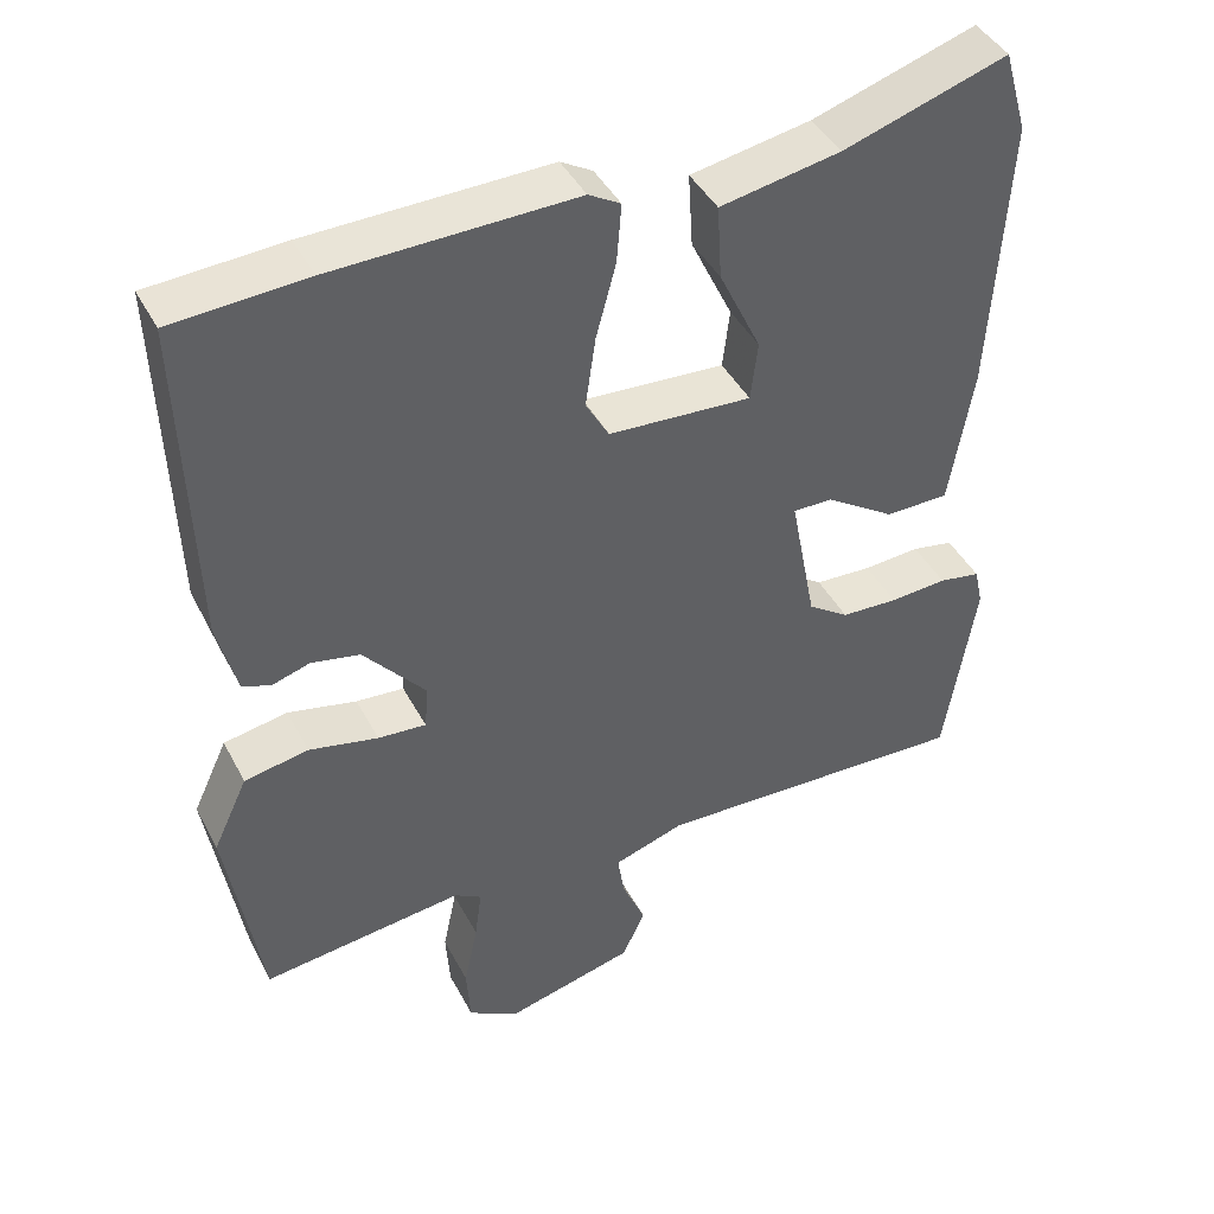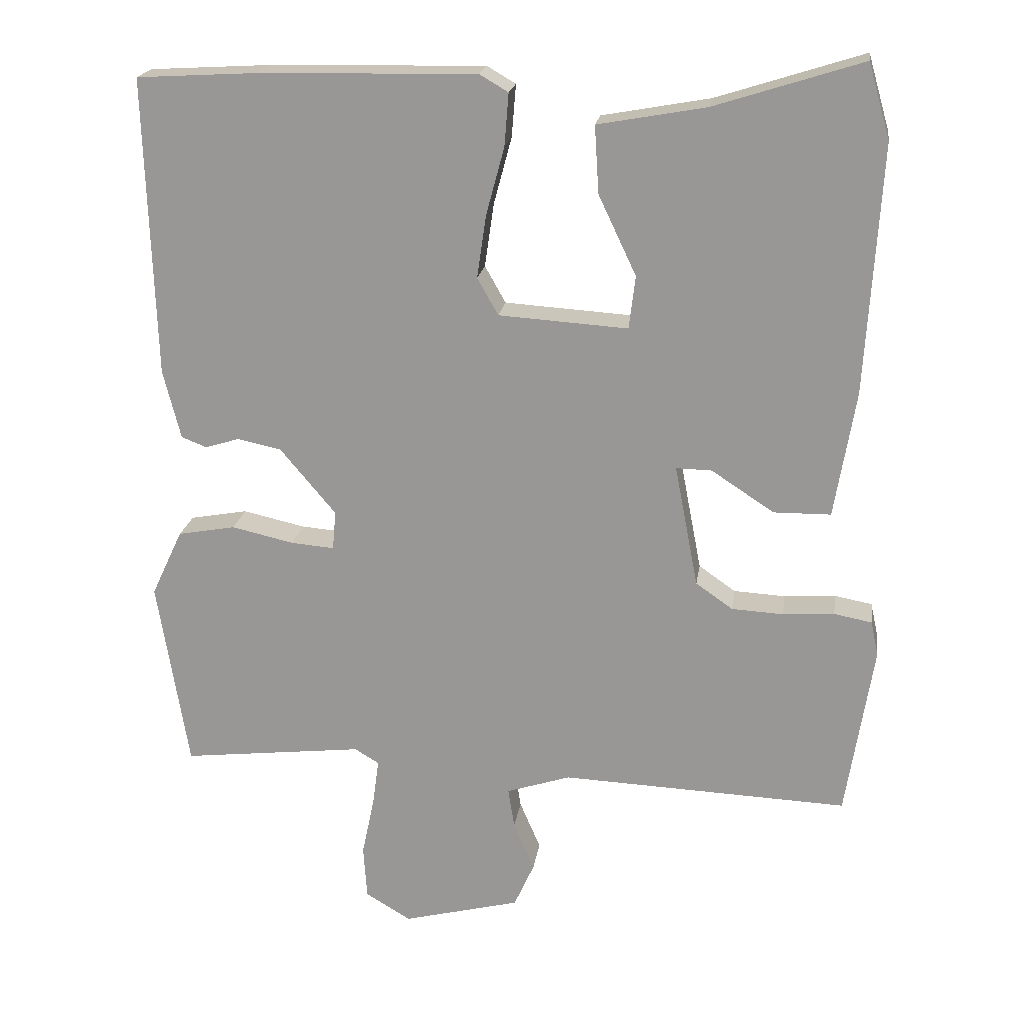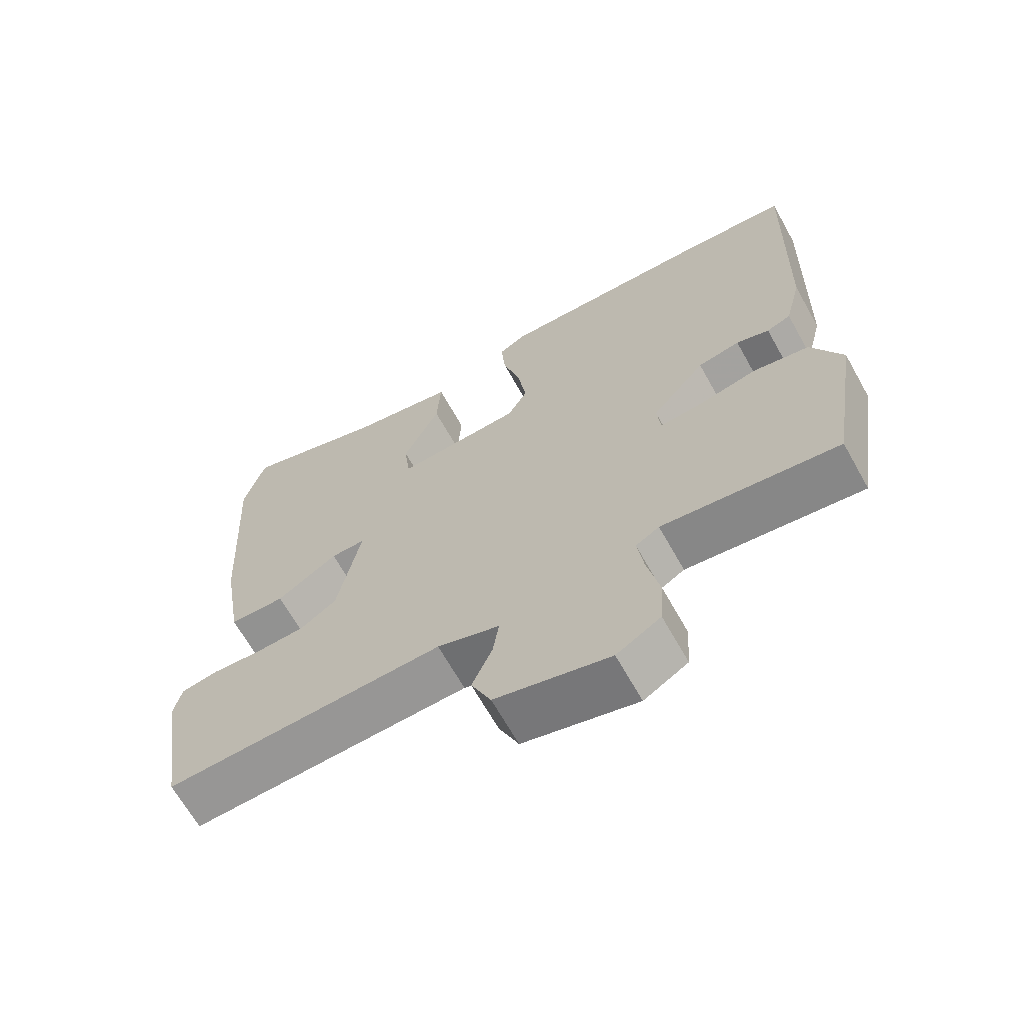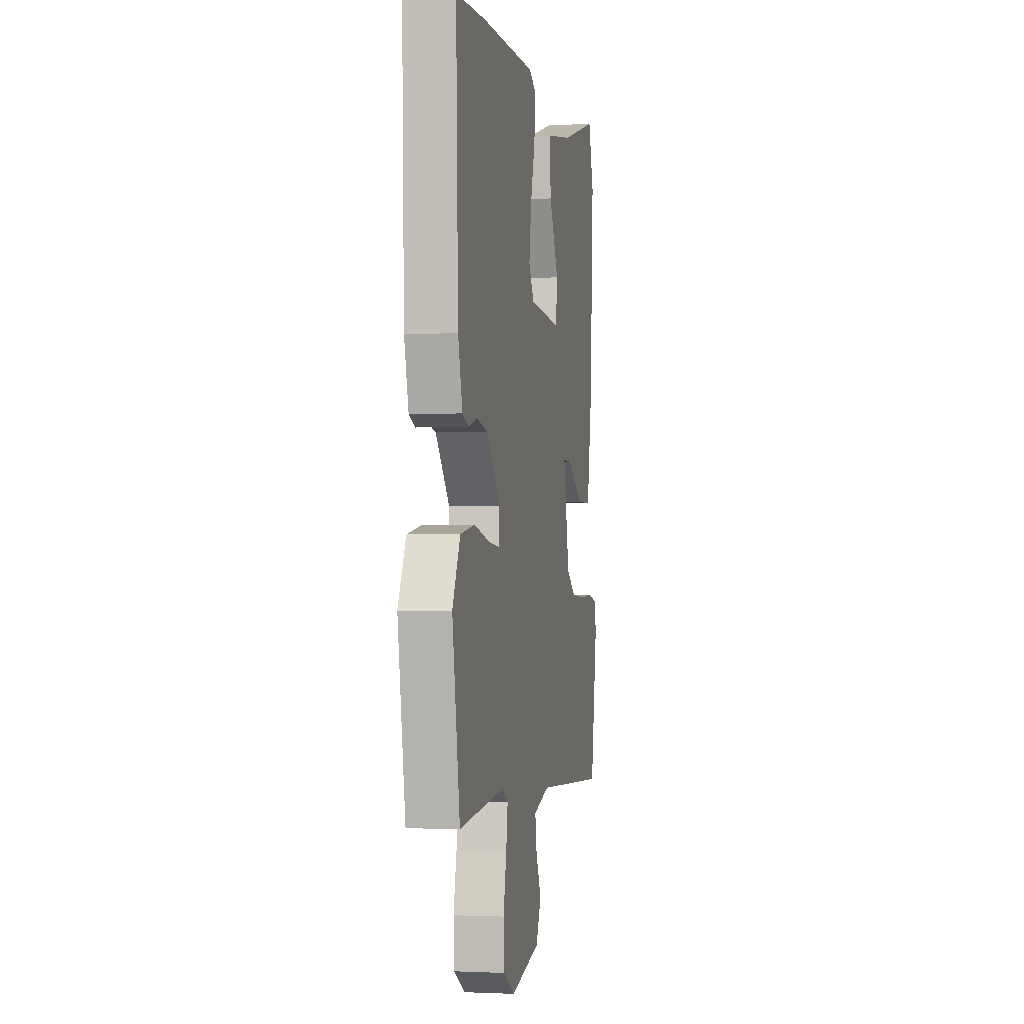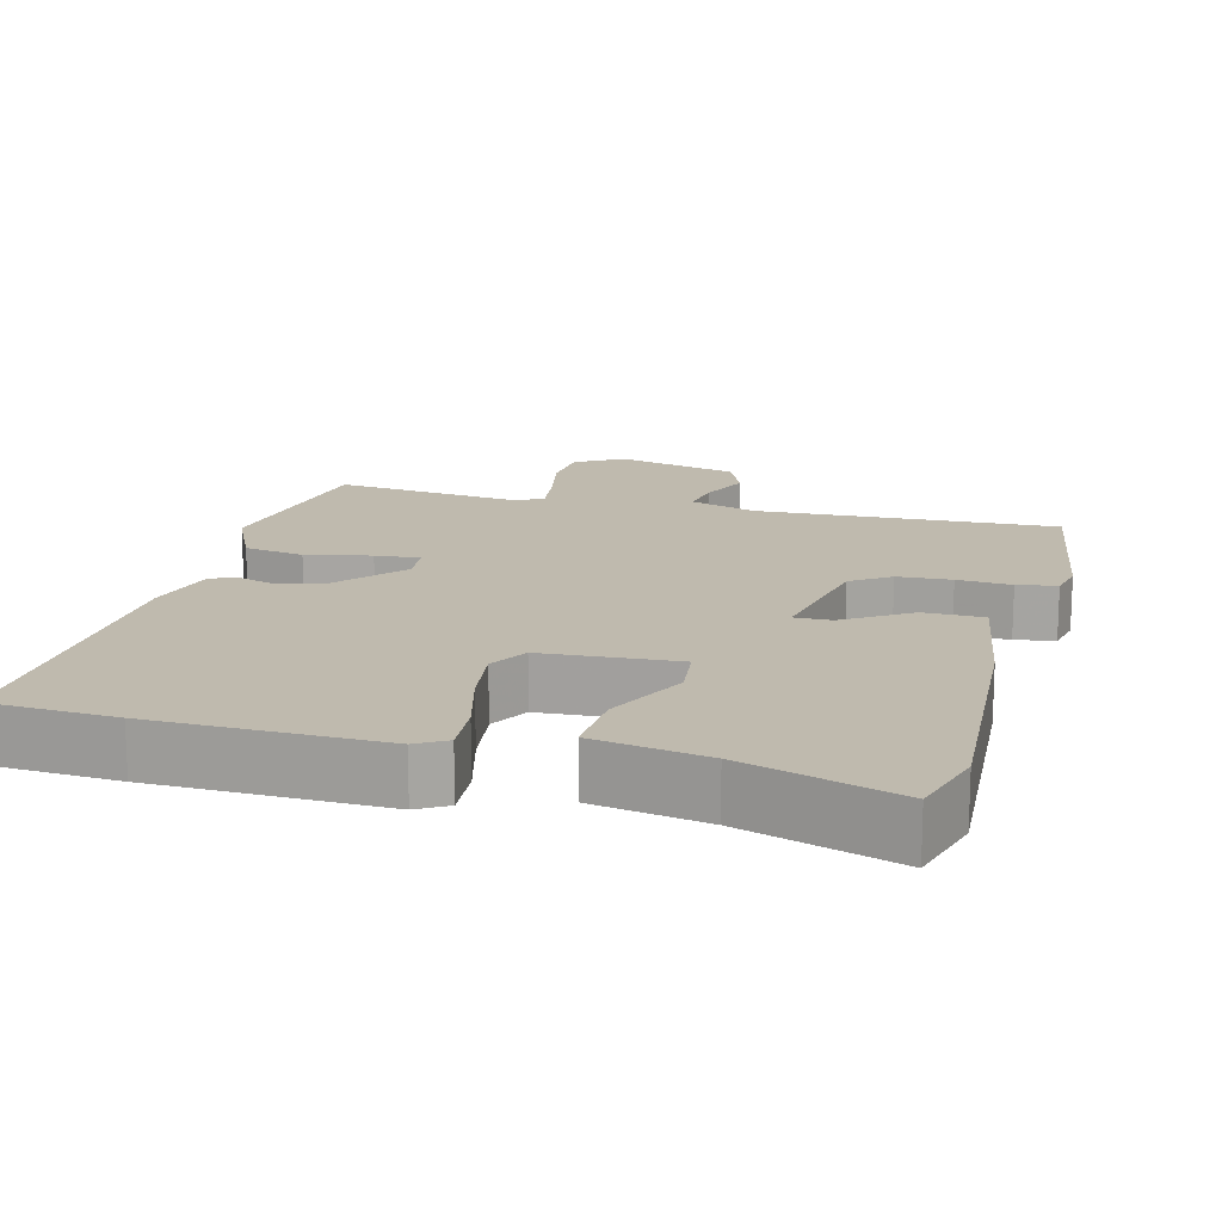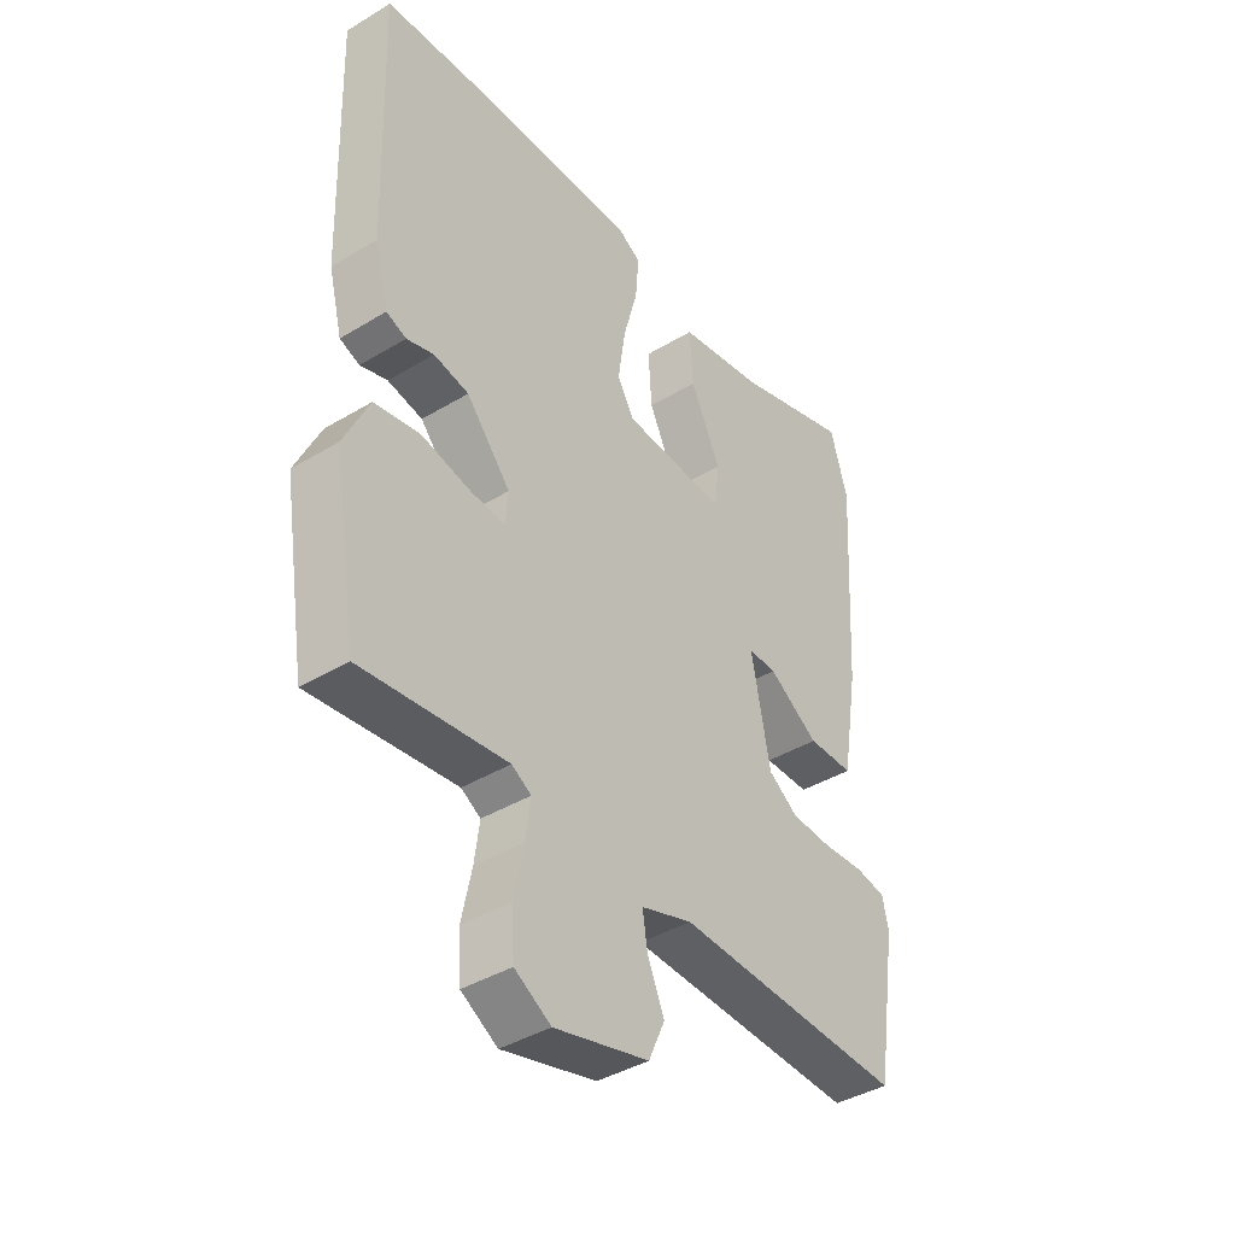
<metadata>
{"format":"obj","ext":"obj","renderer":"f3d","projection":"perspective","resolution":1024,"background":"white","views":[{"elev":43.0,"azim":-26.2,"up":"+Z"},{"elev":20.2,"azim":8.3,"up":"+Z"},{"elev":-66.6,"azim":-150.7,"up":"+Z"},{"elev":-2.4,"azim":-78.5,"up":"+Z"},{"elev":15.8,"azim":14.8,"up":"+Y"},{"elev":-40.5,"azim":-53.4,"up":"+Z"}]}
</metadata>
<code>
v 0.487 0.07 0.545
v 0.518 0.07 0.438
v 0.497 0.07 0.082
v 0.467 0.07 -0.099
v 0.385 0.07 -0.1
v 0.295 0.07 -0.041
v 0.244 0.07 -0.04
v 0.278 0.07 -0.216
v 0.331 0.07 -0.253
v 0.405 0.07 -0.257
v 0.479 0.07 -0.252
v 0.533 0.07 -0.262
v 0.544 0.07 -0.312
v 0.505 0.07 -0.561
v 0.093 0.07 -0.544
v 0.001 0.07 -0.574
v 0.01 0.07 -0.632
v 0.04 0.07 -0.702
v 0.011 0.07 -0.767
v -0.158 0.07 -0.81
v -0.223 0.07 -0.771
v -0.228 0.07 -0.694
v -0.21 0.07 -0.608
v -0.201 0.07 -0.541
v -0.236 0.07 -0.52
v -0.497 0.07 -0.55
v -0.541 0.07 -0.277
v -0.496 0.07 -0.181
v -0.413 0.07 -0.166
v -0.324 0.07 -0.186
v -0.262 0.07 -0.191
v -0.257 0.07 -0.135
v -0.337 0.07 -0.04
v -0.4 0.07 -0.027
v -0.449 0.07 -0.042
v -0.485 0.07 -0.028
v -0.51 0.07 0.071
v -0.523 0.07 0.499
v -0.35 0.07 0.509
v -0.039 0.07 0.515
v 0.002 0.07 0.491
v -0.004 0.07 0.416
v -0.03 0.07 0.319
v -0.043 0.07 0.229
v -0.013 0.07 0.176
v 0.172 0.07 0.164
v 0.181 0.07 0.24
v 0.127 0.07 0.354
v 0.121 0.07 0.45
v 0.276 0.07 0.478
v 0.487 0 0.545
v 0.518 0 0.438
v 0.497 0 0.082
v 0.467 0 -0.099
v 0.385 0 -0.1
v 0.295 0 -0.041
v 0.244 0 -0.04
v 0.278 0 -0.216
v 0.331 0 -0.253
v 0.405 0 -0.257
v 0.479 0 -0.252
v 0.533 0 -0.262
v 0.544 0 -0.312
v 0.505 0 -0.561
v 0.093 0 -0.544
v 0.001 0 -0.574
v 0.01 0 -0.632
v 0.04 0 -0.702
v 0.011 0 -0.767
v -0.158 0 -0.81
v -0.223 0 -0.771
v -0.228 0 -0.694
v -0.21 0 -0.608
v -0.201 0 -0.541
v -0.236 0 -0.52
v -0.497 0 -0.55
v -0.541 0 -0.277
v -0.496 0 -0.181
v -0.413 0 -0.166
v -0.324 0 -0.186
v -0.262 0 -0.191
v -0.257 0 -0.135
v -0.337 0 -0.04
v -0.4 0 -0.027
v -0.449 0 -0.042
v -0.485 0 -0.028
v -0.51 0 0.071
v -0.523 0 0.499
v -0.35 0 0.509
v -0.039 0 0.515
v 0.002 0 0.491
v -0.004 0 0.416
v -0.03 0 0.319
v -0.043 0 0.229
v -0.013 0 0.176
v 0.172 0 0.164
v 0.181 0 0.24
v 0.127 0 0.354
v 0.121 0 0.45
v 0.276 0 0.478
f 47 48 49 50
f 46 47 50 1
f 40 41 42 43
f 40 43 44
f 39 40 44
f 38 39 44 45
f 34 35 36 37
f 33 34 37 38
f 32 33 38 45
f 27 28 29 30
f 25 26 27 30
f 24 25 30 31
f 20 21 22 23
f 20 23 24
f 17 18 19 20
f 16 17 20 24
f 15 16 24 31
f 10 11 12 13
f 9 10 13 14
f 8 9 14 15
f 3 4 5 6
f 3 6 7
f 46 1 2 3
f 46 3 7
f 31 32 45 46
f 15 31 46
f 7 8 15 46
f 100 99 98 97
f 51 100 97 96
f 93 92 91 90
f 94 93 90
f 94 90 89
f 95 94 89 88
f 87 86 85 84
f 88 87 84 83
f 95 88 83 82
f 80 79 78 77
f 80 77 76 75
f 81 80 75 74
f 73 72 71 70
f 74 73 70
f 70 69 68 67
f 74 70 67 66
f 81 74 66 65
f 63 62 61 60
f 64 63 60 59
f 65 64 59 58
f 56 55 54 53
f 57 56 53
f 53 52 51 96
f 57 53 96
f 96 95 82 81
f 96 81 65
f 96 65 58 57
f 1 51 52 2
f 2 52 53 3
f 3 53 54 4
f 4 54 55 5
f 5 55 56 6
f 6 56 57 7
f 7 57 58 8
f 8 58 59 9
f 9 59 60 10
f 10 60 61 11
f 11 61 62 12
f 12 62 63 13
f 13 63 64 14
f 14 64 65 15
f 15 65 66 16
f 16 66 67 17
f 17 67 68 18
f 18 68 69 19
f 19 69 70 20
f 20 70 71 21
f 21 71 72 22
f 22 72 73 23
f 23 73 74 24
f 24 74 75 25
f 25 75 76 26
f 26 76 77 27
f 27 77 78 28
f 28 78 79 29
f 29 79 80 30
f 30 80 81 31
f 31 81 82 32
f 32 82 83 33
f 33 83 84 34
f 34 84 85 35
f 35 85 86 36
f 36 86 87 37
f 37 87 88 38
f 38 88 89 39
f 39 89 90 40
f 40 90 91 41
f 41 91 92 42
f 42 92 93 43
f 43 93 94 44
f 44 94 95 45
f 45 95 96 46
f 46 96 97 47
f 47 97 98 48
f 48 98 99 49
f 49 99 100 50
f 50 100 51 1

</code>
